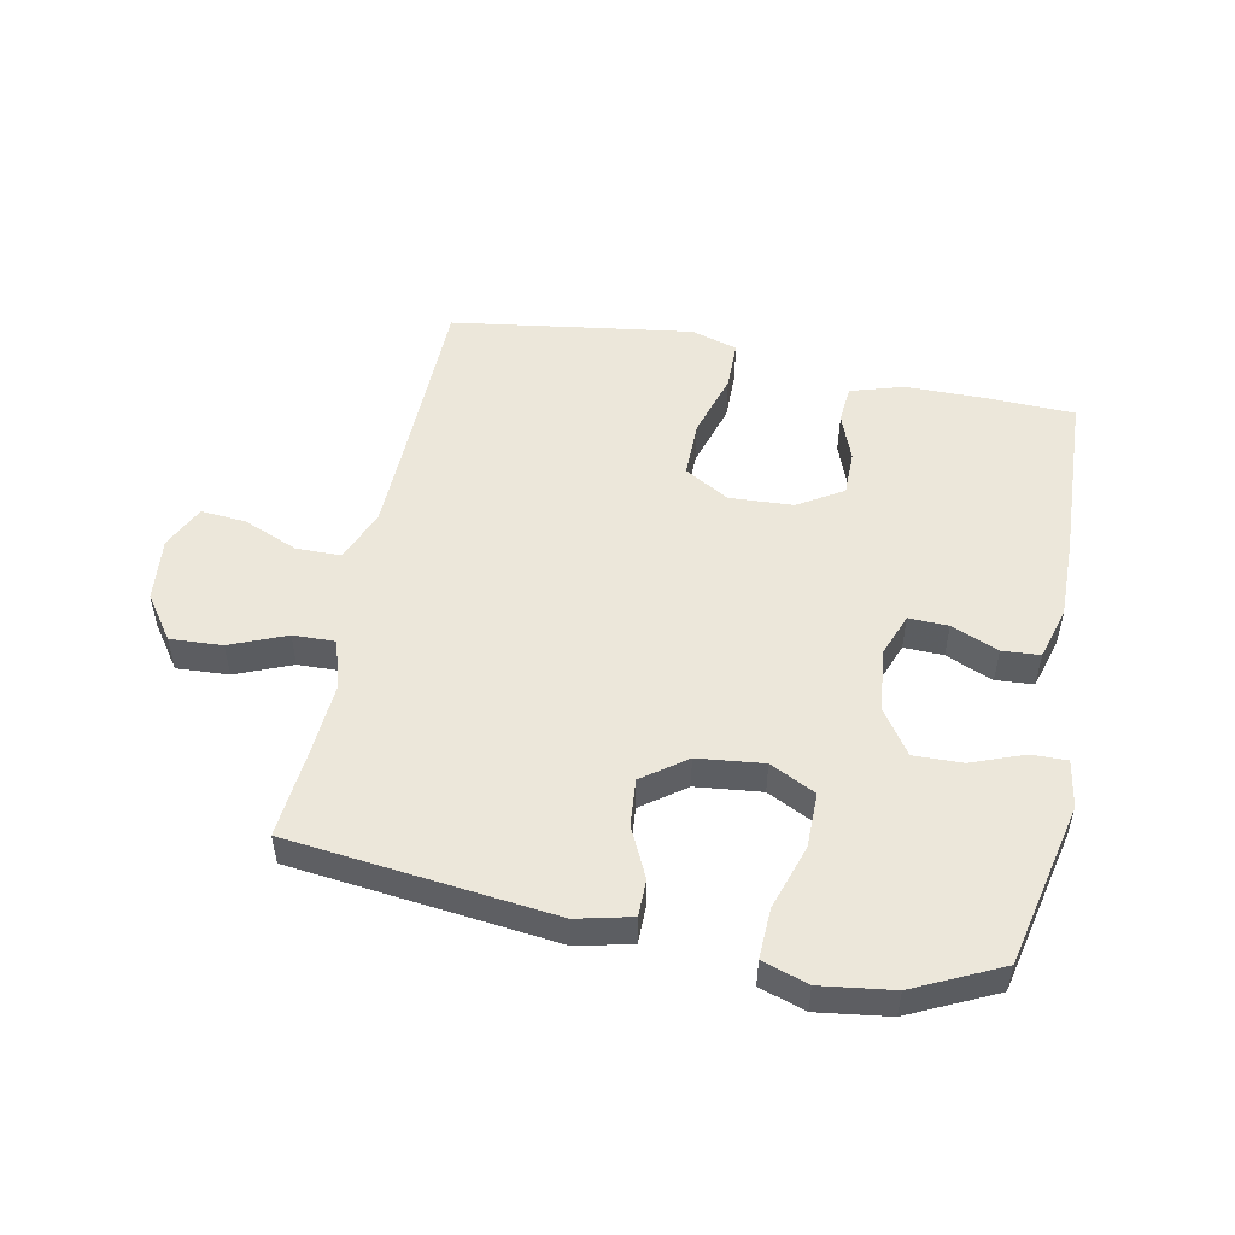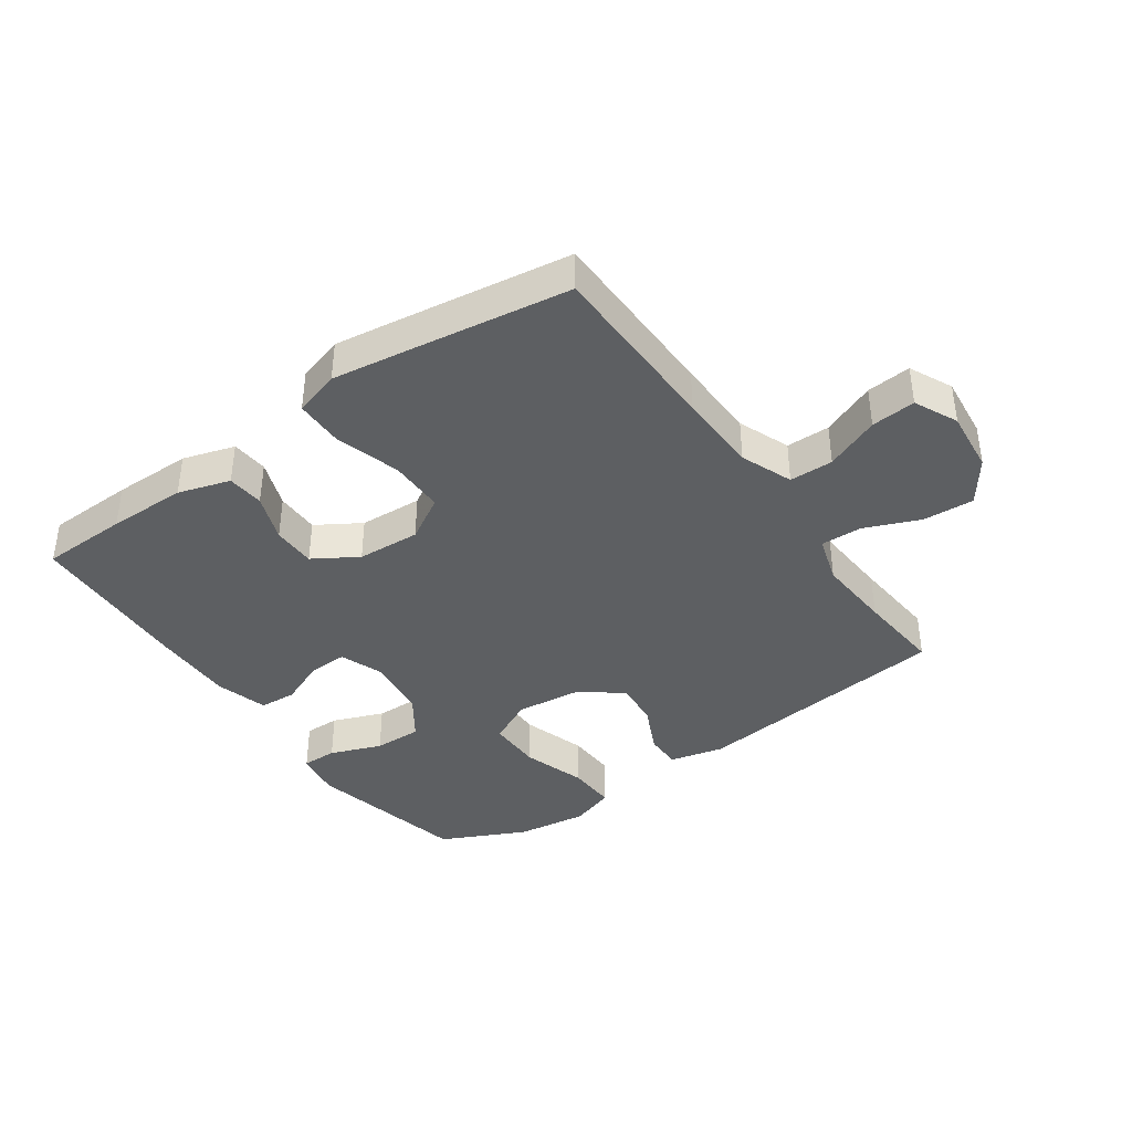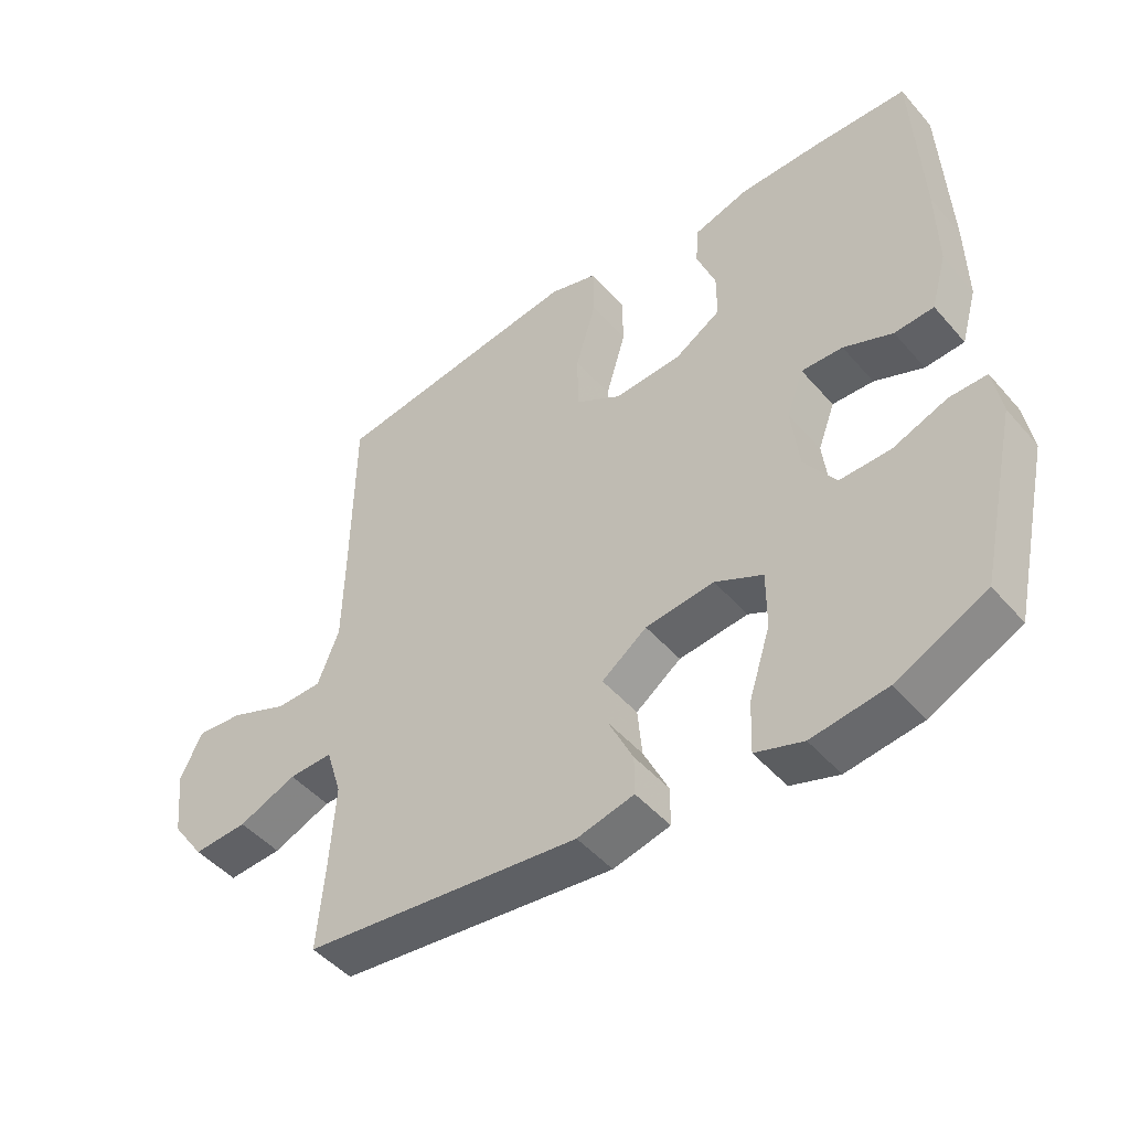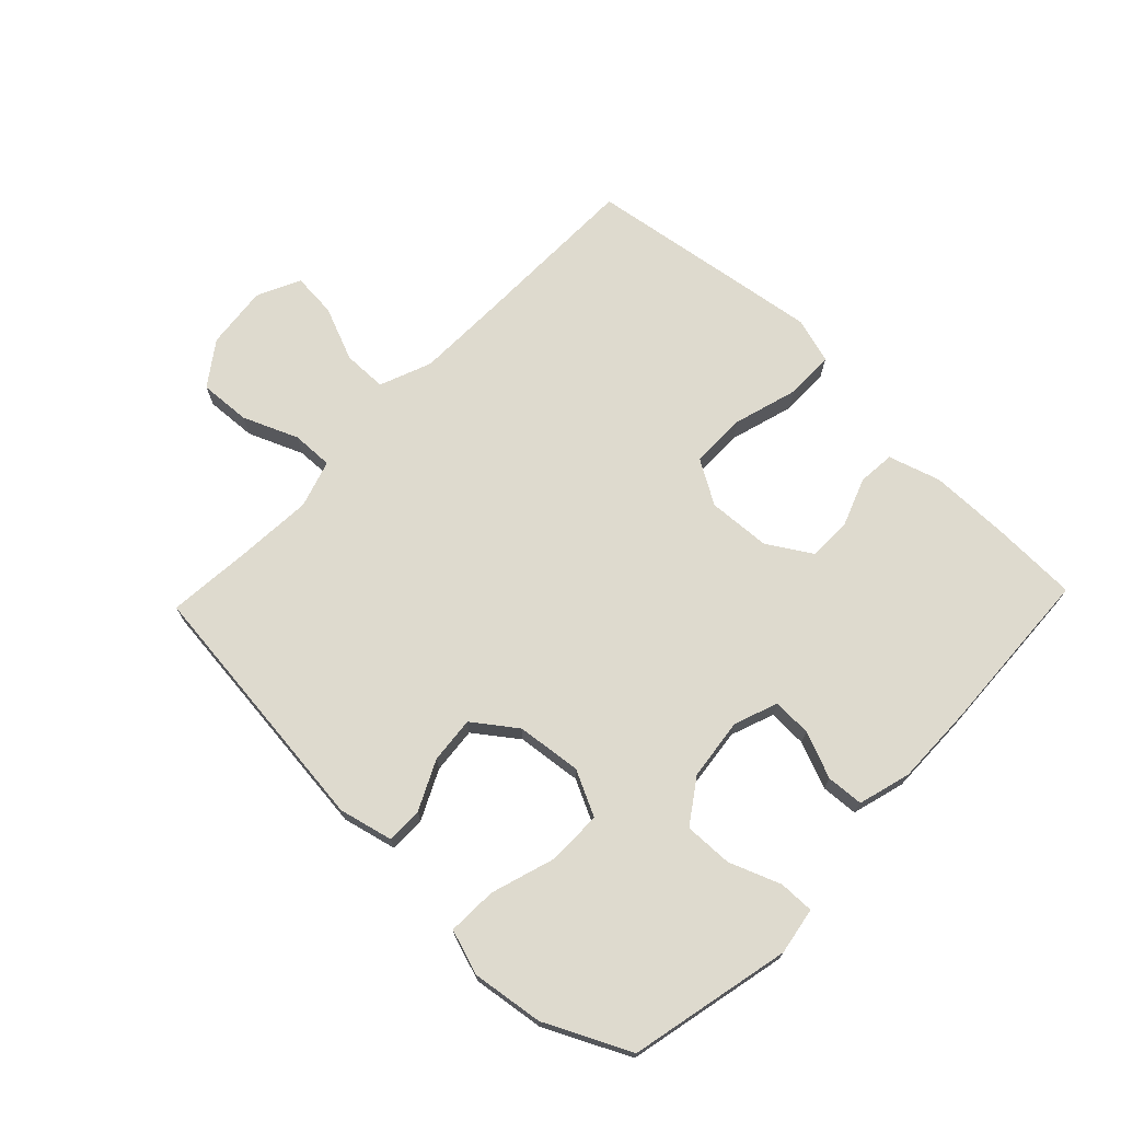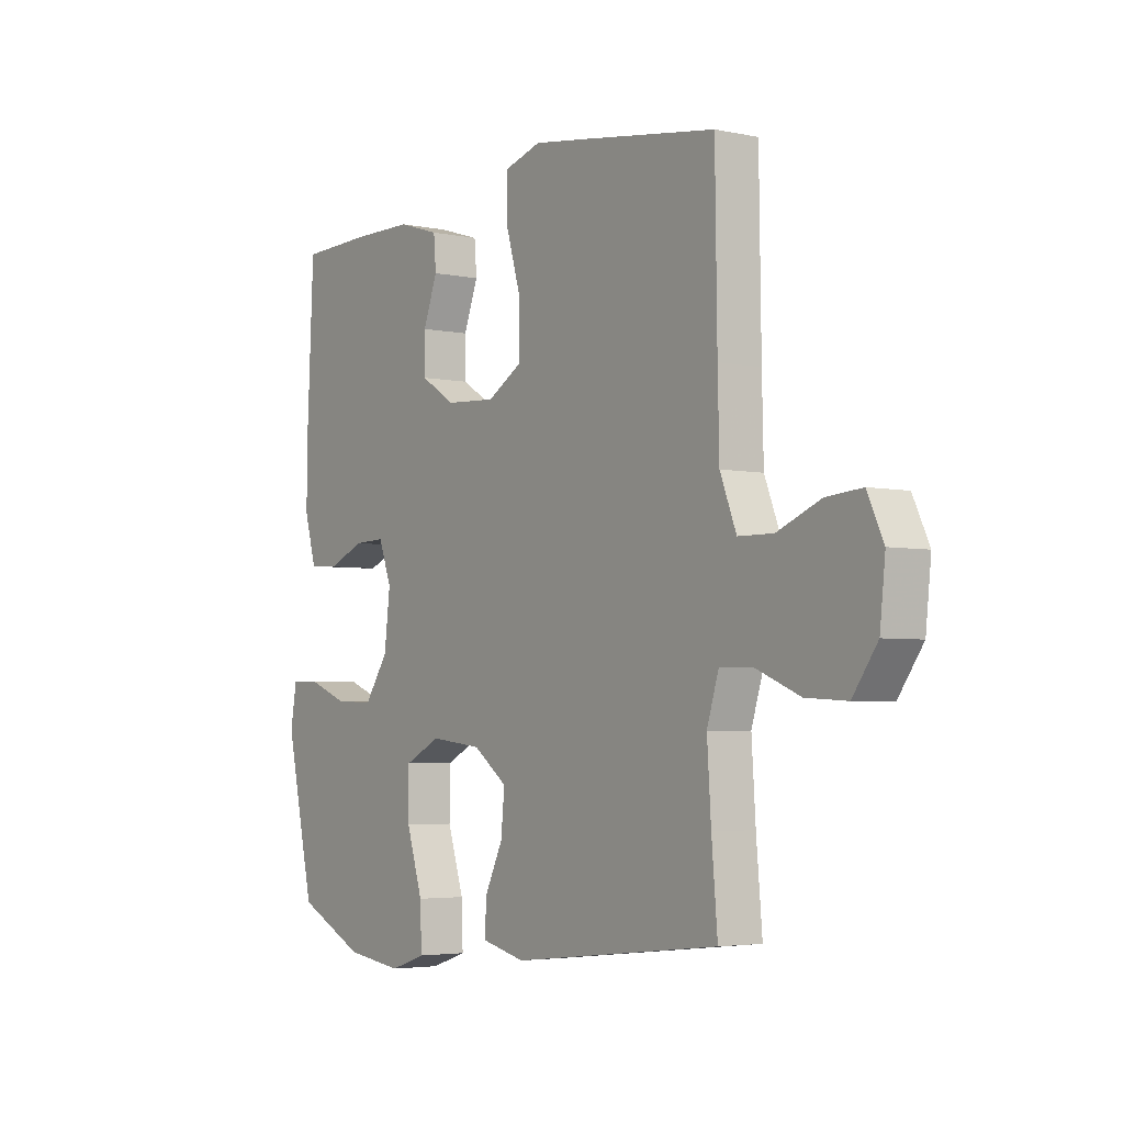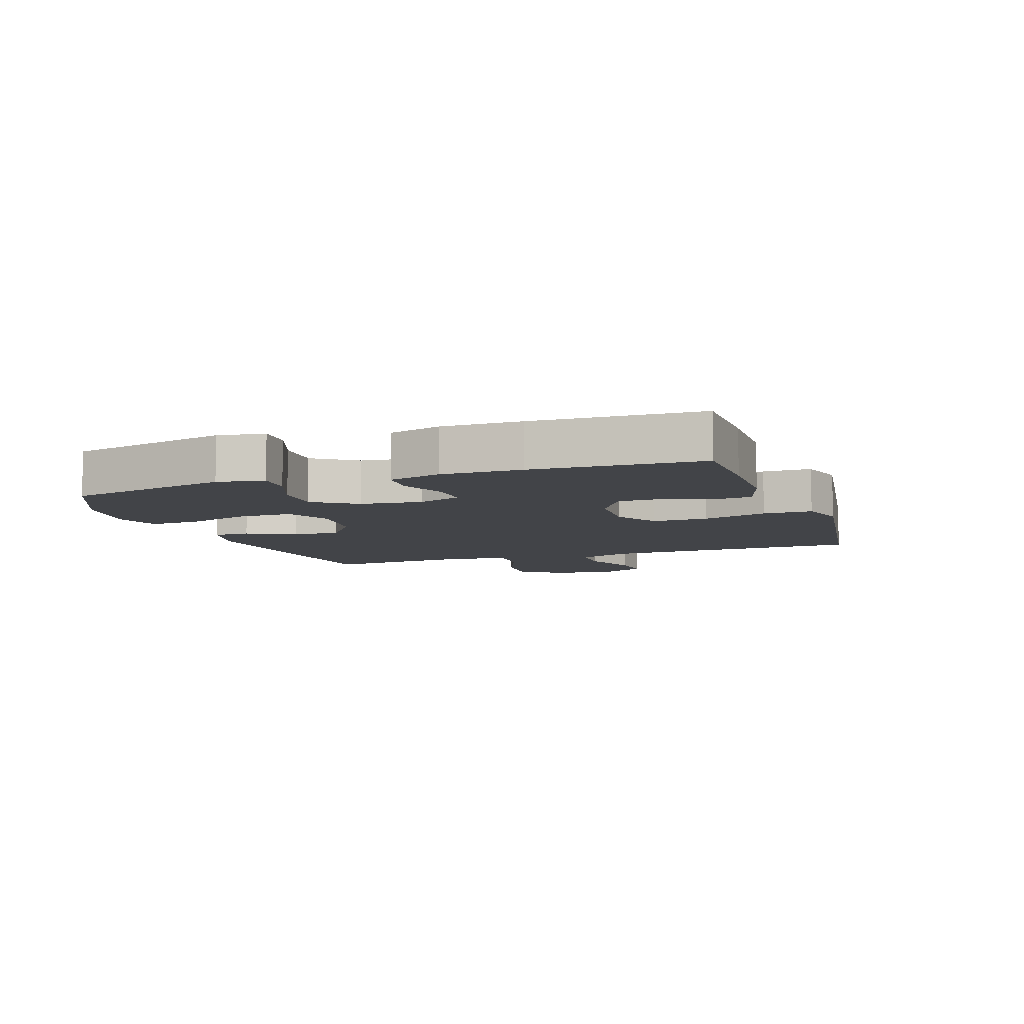
<metadata>
{"format":"obj","ext":"obj","renderer":"f3d","projection":"perspective","resolution":1024,"background":"white","views":[{"elev":51.6,"azim":-168.5,"up":"+Y"},{"elev":-39.5,"azim":35.2,"up":"+Y"},{"elev":-47.4,"azim":-141.4,"up":"+Z"},{"elev":71.3,"azim":-136.2,"up":"+Y"},{"elev":-3.9,"azim":54.9,"up":"+Z"},{"elev":-8.0,"azim":-70.7,"up":"+Y"}]}
</metadata>
<code>
v -0.5 0.07 0.5
v -0.359 0.07 0.504
v -0.232 0.07 0.503
v -0.148 0.07 0.477
v -0.143 0.07 0.417
v -0.172 0.07 0.34
v -0.172 0.07 0.269
v -0.101 0.07 0.225
v 0.001 0.07 0.219
v 0.072 0.07 0.261
v 0.072 0.07 0.351
v 0.041 0.07 0.456
v 0.042 0.07 0.535
v 0.116 0.07 0.557
v 0.233 0.07 0.54
v 0.5 0.07 0.5
v 0.504 0.07 0.21
v 0.507 0.07 0.078
v 0.54 0.07 -0.006
v 0.611 0.07 -0.007
v 0.699 0.07 0.029
v 0.771 0.07 0.035
v 0.804 0.07 -0.035
v 0.793 0.07 -0.137
v 0.743 0.07 -0.207
v 0.66 0.07 -0.202
v 0.571 0.07 -0.165
v 0.504 0.07 -0.163
v 0.48 0.07 -0.24
v 0.488 0.07 -0.362
v 0.5 0.07 -0.5
v 0.078 0.07 -0.547
v -0.009 0.07 -0.526
v -0.009 0.07 -0.467
v 0.029 0.07 -0.388
v 0.036 0.07 -0.313
v -0.033 0.07 -0.262
v -0.138 0.07 -0.25
v -0.211 0.07 -0.286
v -0.211 0.07 -0.374
v -0.178 0.07 -0.478
v -0.175 0.07 -0.558
v -0.248 0.07 -0.582
v -0.363 0.07 -0.566
v -0.5 0.07 -0.5
v -0.558 0.07 -0.238
v -0.545 0.07 -0.162
v -0.488 0.07 -0.163
v -0.405 0.07 -0.195
v -0.327 0.07 -0.197
v -0.279 0.07 -0.127
v -0.267 0.07 -0.027
v -0.293 0.07 0.043
v -0.356 0.07 0.041
v -0.431 0.07 0.01
v -0.491 0.07 0.014
v -0.515 0.07 0.099
v -0.513 0.07 0.228
v -0.5 0 0.5
v -0.359 0 0.504
v -0.232 0 0.503
v -0.148 0 0.477
v -0.143 0 0.417
v -0.172 0 0.34
v -0.172 0 0.269
v -0.101 0 0.225
v 0.001 0 0.219
v 0.072 0 0.261
v 0.072 0 0.351
v 0.041 0 0.456
v 0.042 0 0.535
v 0.116 0 0.557
v 0.233 0 0.54
v 0.5 0 0.5
v 0.504 0 0.21
v 0.507 0 0.078
v 0.54 0 -0.006
v 0.611 0 -0.007
v 0.699 0 0.029
v 0.771 0 0.035
v 0.804 0 -0.035
v 0.793 0 -0.137
v 0.743 0 -0.207
v 0.66 0 -0.202
v 0.571 0 -0.165
v 0.504 0 -0.163
v 0.48 0 -0.24
v 0.488 0 -0.362
v 0.5 0 -0.5
v 0.078 0 -0.547
v -0.009 0 -0.526
v -0.009 0 -0.467
v 0.029 0 -0.388
v 0.036 0 -0.313
v -0.033 0 -0.262
v -0.138 0 -0.25
v -0.211 0 -0.286
v -0.211 0 -0.374
v -0.178 0 -0.478
v -0.175 0 -0.558
v -0.248 0 -0.582
v -0.363 0 -0.566
v -0.5 0 -0.5
v -0.558 0 -0.238
v -0.545 0 -0.162
v -0.488 0 -0.163
v -0.405 0 -0.195
v -0.327 0 -0.197
v -0.279 0 -0.127
v -0.267 0 -0.027
v -0.293 0 0.043
v -0.356 0 0.041
v -0.431 0 0.01
v -0.491 0 0.014
v -0.515 0 0.099
v -0.513 0 0.228
f 54 55 56 57
f 53 54 57 58
f 46 47 48 49
f 46 49 50
f 45 46 50
f 44 45 50 51
f 40 41 42 43
f 39 40 43 44
f 32 33 34 35
f 30 31 32 35
f 29 30 35 36
f 28 29 36 37
f 24 25 26 27
f 24 27 28
f 23 24 28
f 20 21 22 23
f 19 20 23 28
f 18 19 28 37
f 14 15 16 17
f 11 12 13 14
f 10 11 14 17
f 9 10 17 18
f 3 4 5 6
f 3 6 7
f 2 3 7
f 53 58 1 2
f 52 53 2 7
f 51 52 7 8
f 39 44 51 8
f 38 39 8 9
f 9 18 37 38
f 115 114 113 112
f 116 115 112 111
f 107 106 105 104
f 108 107 104
f 108 104 103
f 109 108 103 102
f 101 100 99 98
f 102 101 98 97
f 93 92 91 90
f 93 90 89 88
f 94 93 88 87
f 95 94 87 86
f 85 84 83 82
f 86 85 82
f 86 82 81
f 81 80 79 78
f 86 81 78 77
f 95 86 77 76
f 75 74 73 72
f 72 71 70 69
f 75 72 69 68
f 76 75 68 67
f 64 63 62 61
f 65 64 61
f 65 61 60
f 60 59 116 111
f 65 60 111 110
f 66 65 110 109
f 66 109 102 97
f 67 66 97 96
f 96 95 76 67
f 1 59 60 2
f 2 60 61 3
f 3 61 62 4
f 4 62 63 5
f 5 63 64 6
f 6 64 65 7
f 7 65 66 8
f 8 66 67 9
f 9 67 68 10
f 10 68 69 11
f 11 69 70 12
f 12 70 71 13
f 13 71 72 14
f 14 72 73 15
f 15 73 74 16
f 16 74 75 17
f 17 75 76 18
f 18 76 77 19
f 19 77 78 20
f 20 78 79 21
f 21 79 80 22
f 22 80 81 23
f 23 81 82 24
f 24 82 83 25
f 25 83 84 26
f 26 84 85 27
f 27 85 86 28
f 28 86 87 29
f 29 87 88 30
f 30 88 89 31
f 31 89 90 32
f 32 90 91 33
f 33 91 92 34
f 34 92 93 35
f 35 93 94 36
f 36 94 95 37
f 37 95 96 38
f 38 96 97 39
f 39 97 98 40
f 40 98 99 41
f 41 99 100 42
f 42 100 101 43
f 43 101 102 44
f 44 102 103 45
f 45 103 104 46
f 46 104 105 47
f 47 105 106 48
f 48 106 107 49
f 49 107 108 50
f 50 108 109 51
f 51 109 110 52
f 52 110 111 53
f 53 111 112 54
f 54 112 113 55
f 55 113 114 56
f 56 114 115 57
f 57 115 116 58
f 58 116 59 1

</code>
